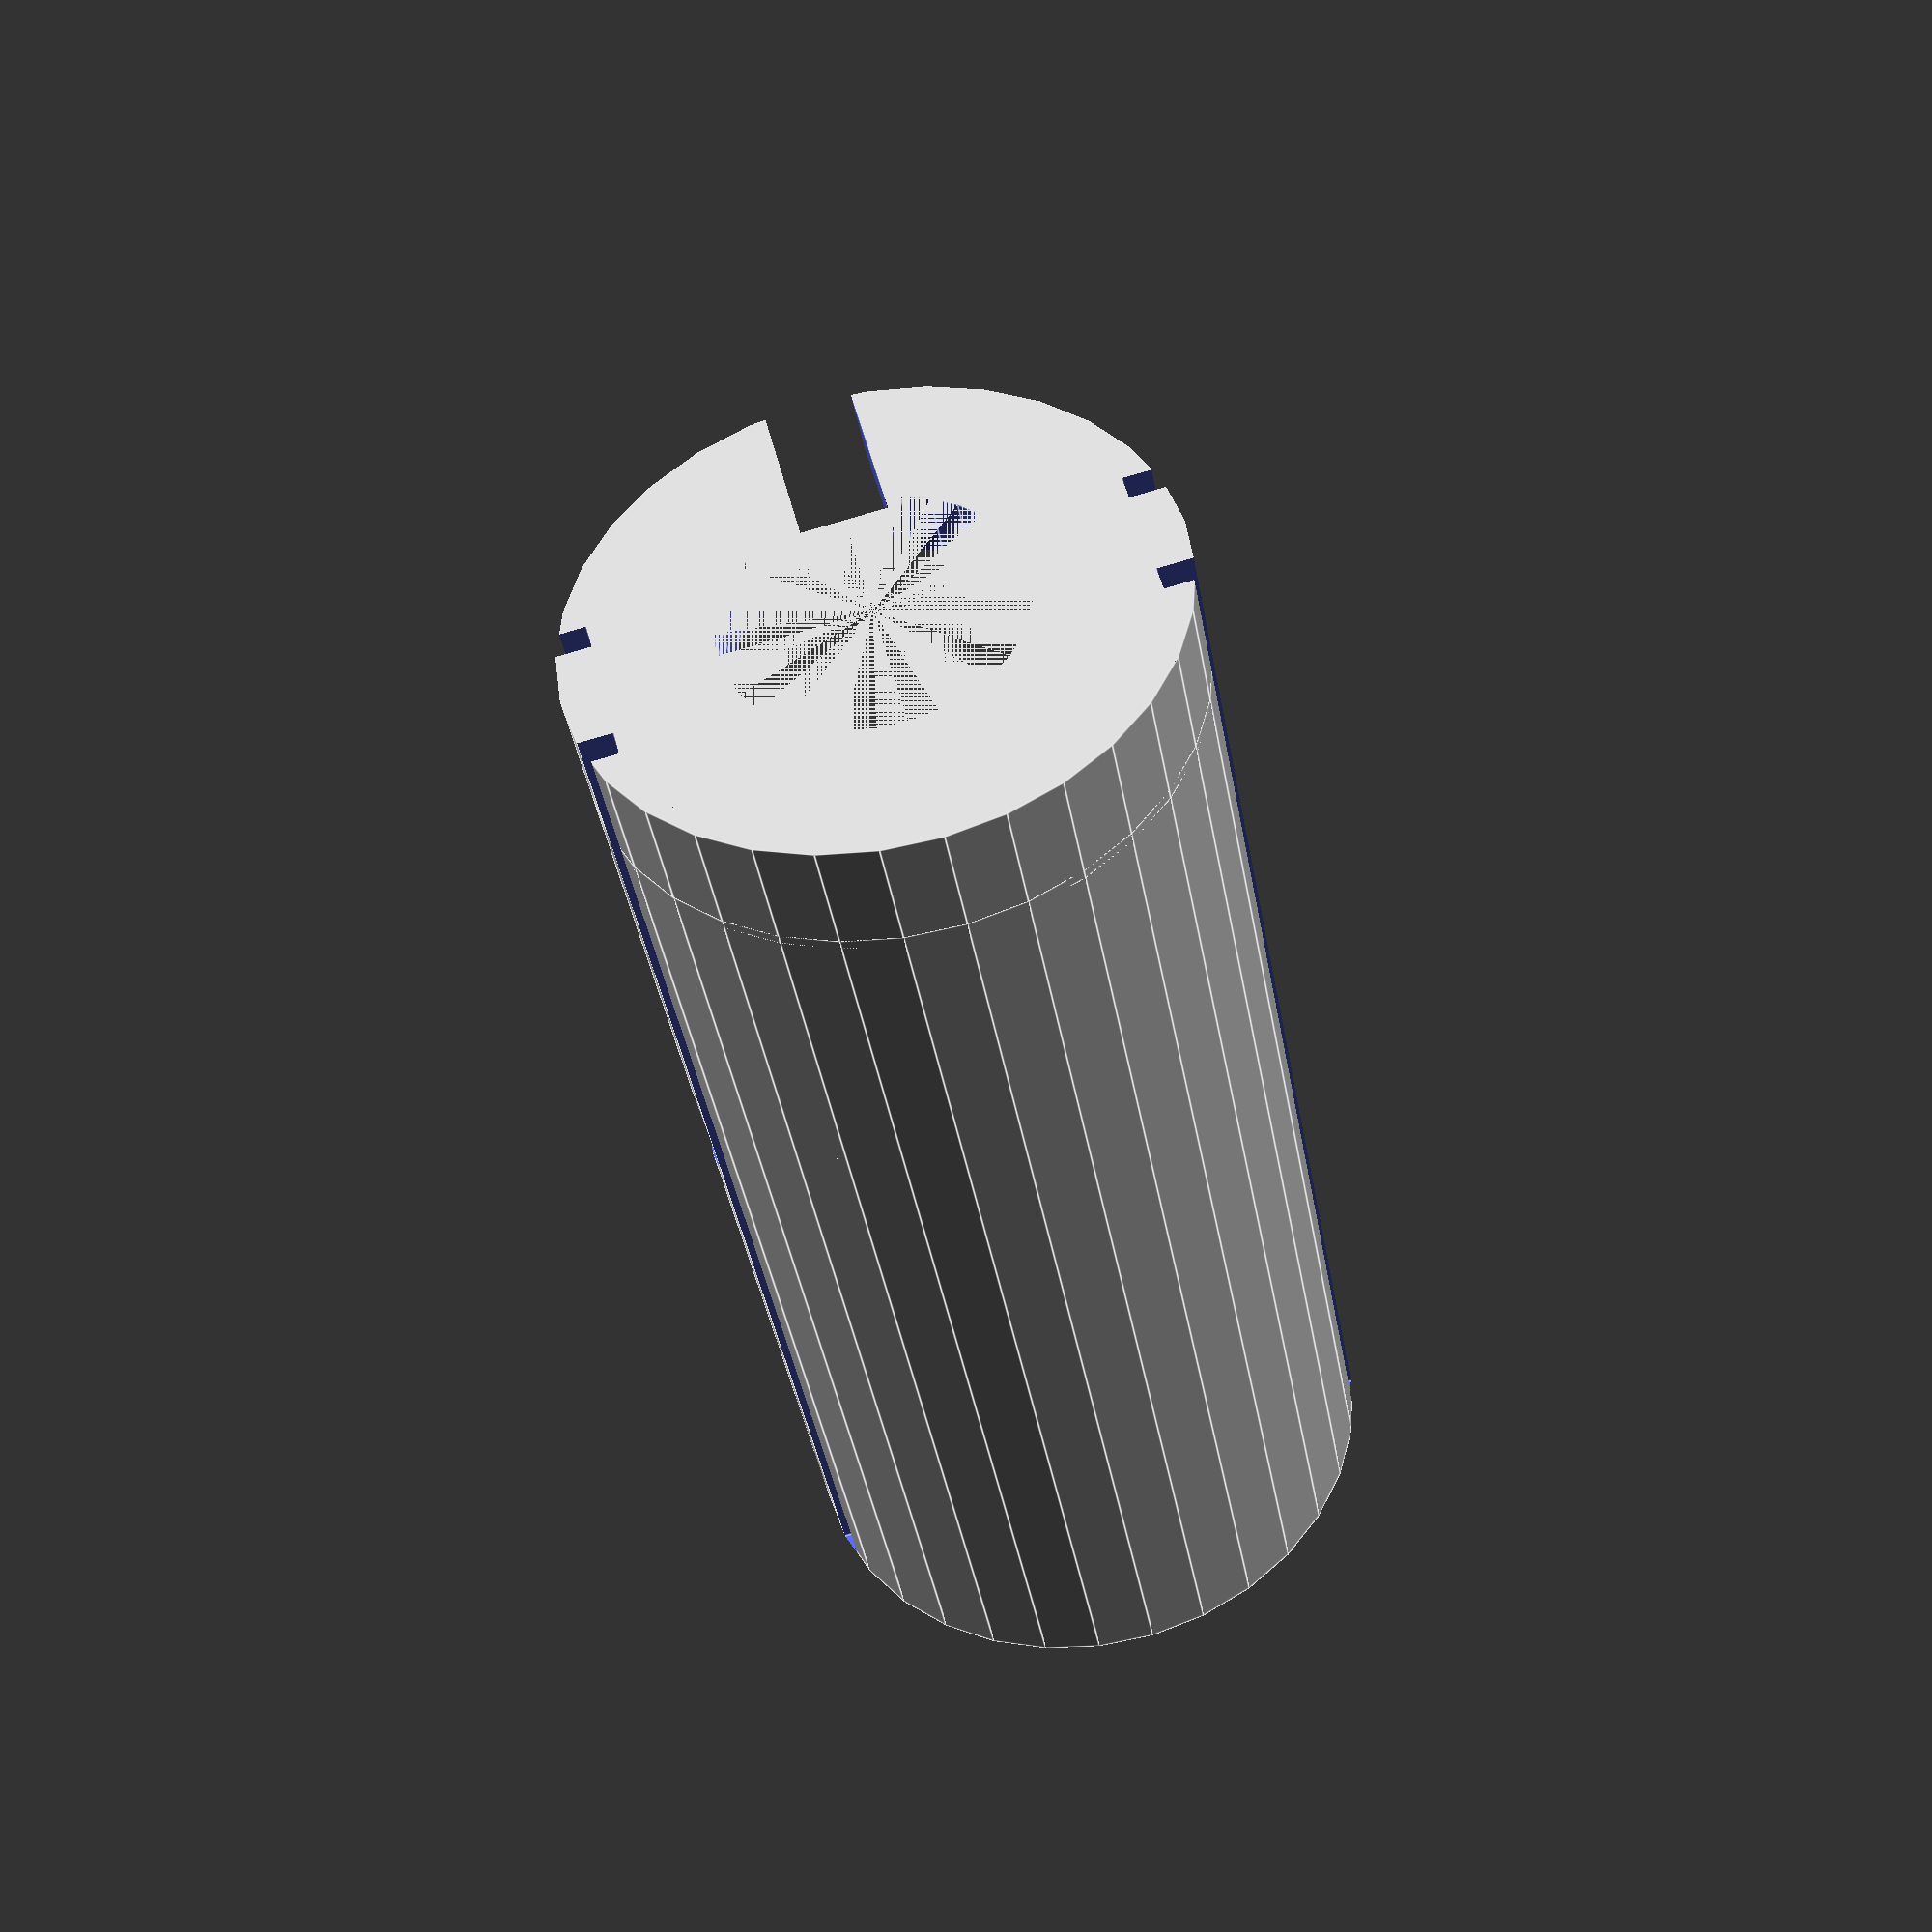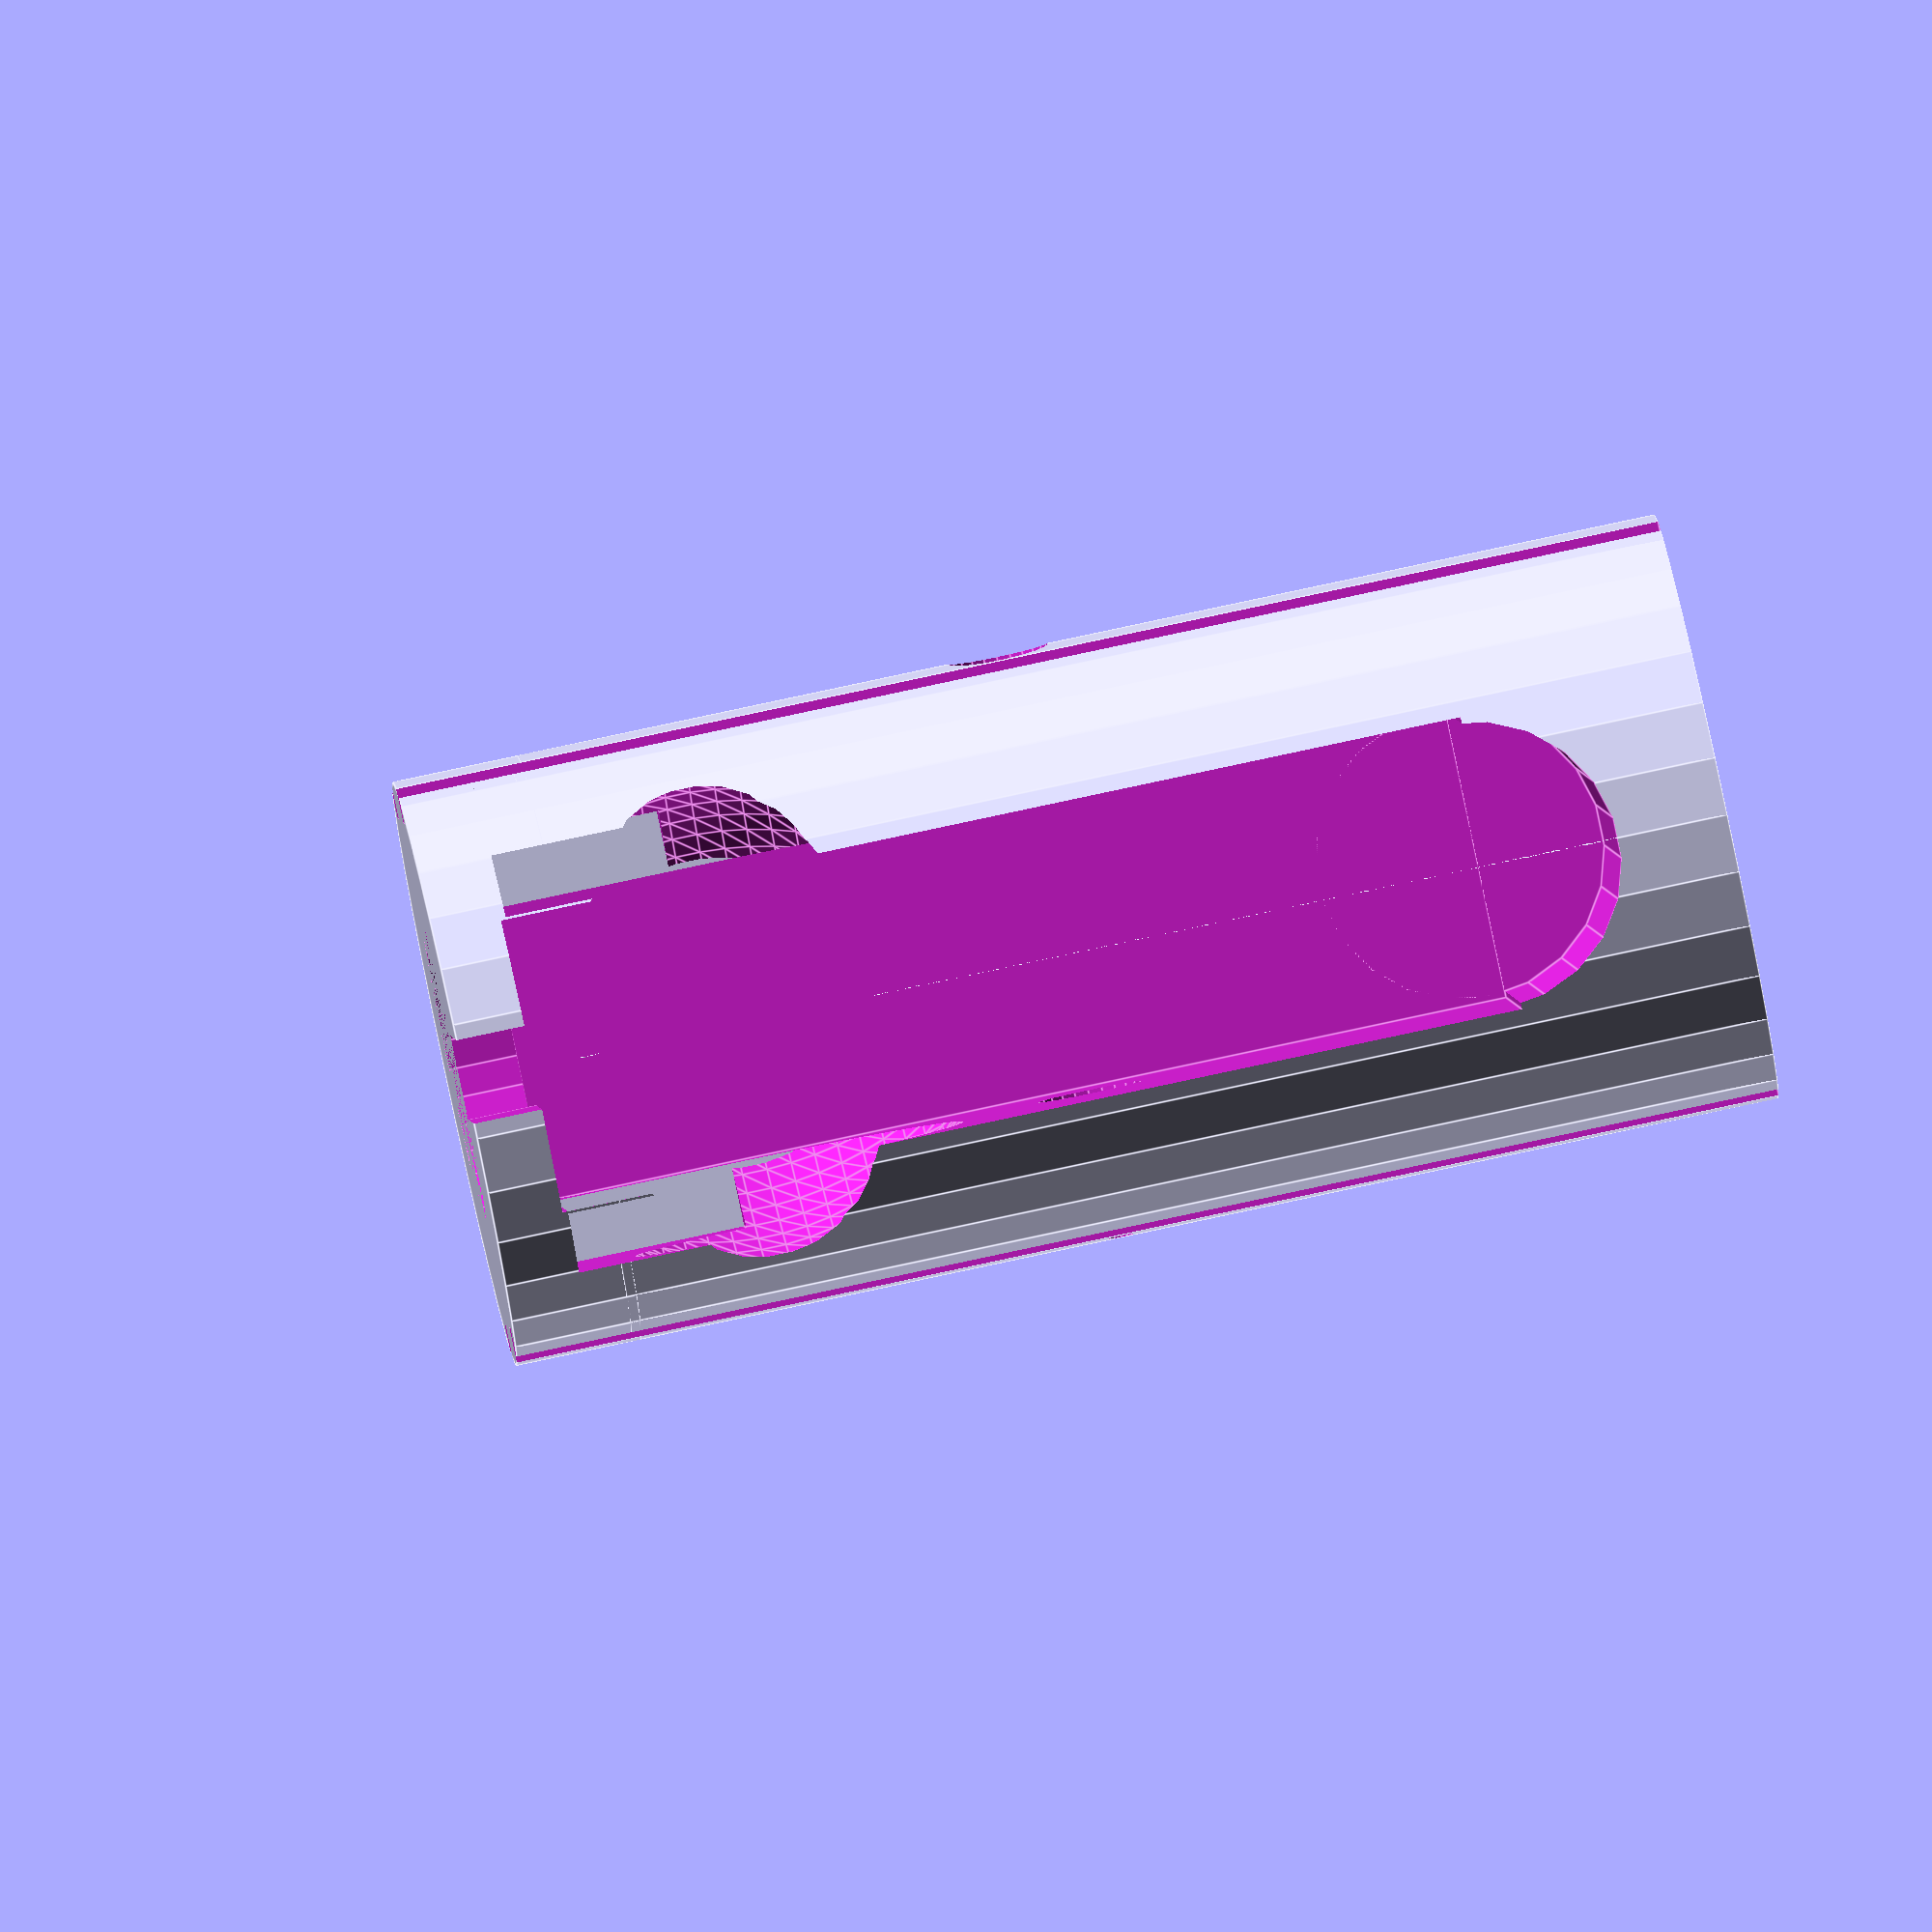
<openscad>
height = 55;
dia = 28;
ch = 46;

module plug(d) 
{
rad = d/2;
q = d/3;
gz = -height/2;
gh = height;

	difference() 
	{
    union() {
	  cylinder(r=rad, h=height, center=true, $fn=32);

     translate([0,0,-30])
     difference() {
	    cylinder(r=rad, h=6, center=true, $fn=32);
	    cylinder(r=rad/2, h=6, center=true, $fn=32);
      }
     }
	  translate([0,rad/2-4,rad/2-height/4])
		 cube([14,22,ch],center=true);
// LED Hole
     translate([10,0,-4])
     rotate([0,90,0])
          cylinder(r=2.4,h=20,center=true,$fn=24);
// Phototransitor Holes
     translate([-8,0,-4])
     rotate([0,90,0])
          cylinder(r=2.5,h=4,center=true,$fn=24);
     translate([-8,1,-4])
     rotate([0,90,0])
          cylinder(r=0.6,h=16,center=true,$fn=12);
     translate([-8,-1,-4])
     rotate([0,90,0])
          cylinder(r=0.6,h=16,center=true,$fn=12);

// Wire Grooves
     translate([rad-1,-3.4,gz])
          cube([1.8,1.3,2*gh],center=true);
     translate([rad-1,3.4,gz])
          cube([1.8,1.3,2*gh],center=true);

     translate([2-d,0,0]) {
        translate([rad-1,-3,gz])
           cube([1.8,1.3,2*gh],center=true);
        translate([rad-1,3,gz])
           cube([1.8,1.3,2*gh],center=true);
	  }
    translate([0,3,height/2-12])
      rotate([90,0,0])
        cylinder(r=6.8,h=22,center=true);
  translate([0,12,-(3+height/2)])
      cube([4,12,6],center=true);
 translate([0,7,-27]) cav();
  } // End of difference()

}

module cav() {
    difference() {
     union() {
       translate([0,-3,7]) sphere(12,center=true,$fn=64);
       translate([0,-6,1]) cube([20,22,10],center=true);
     }
     translate([0,-20,0]) cube([30,15,30],center=true);
     translate([0,0,-10]) cube([30,30,15],center=true);
  }
}


plug(dia);
//translate([0,0,-7]) cube([4,4,45],center=true);

</openscad>
<views>
elev=40.9 azim=13.1 roll=189.8 proj=p view=edges
elev=98.5 azim=169.7 roll=282.1 proj=o view=edges
</views>
